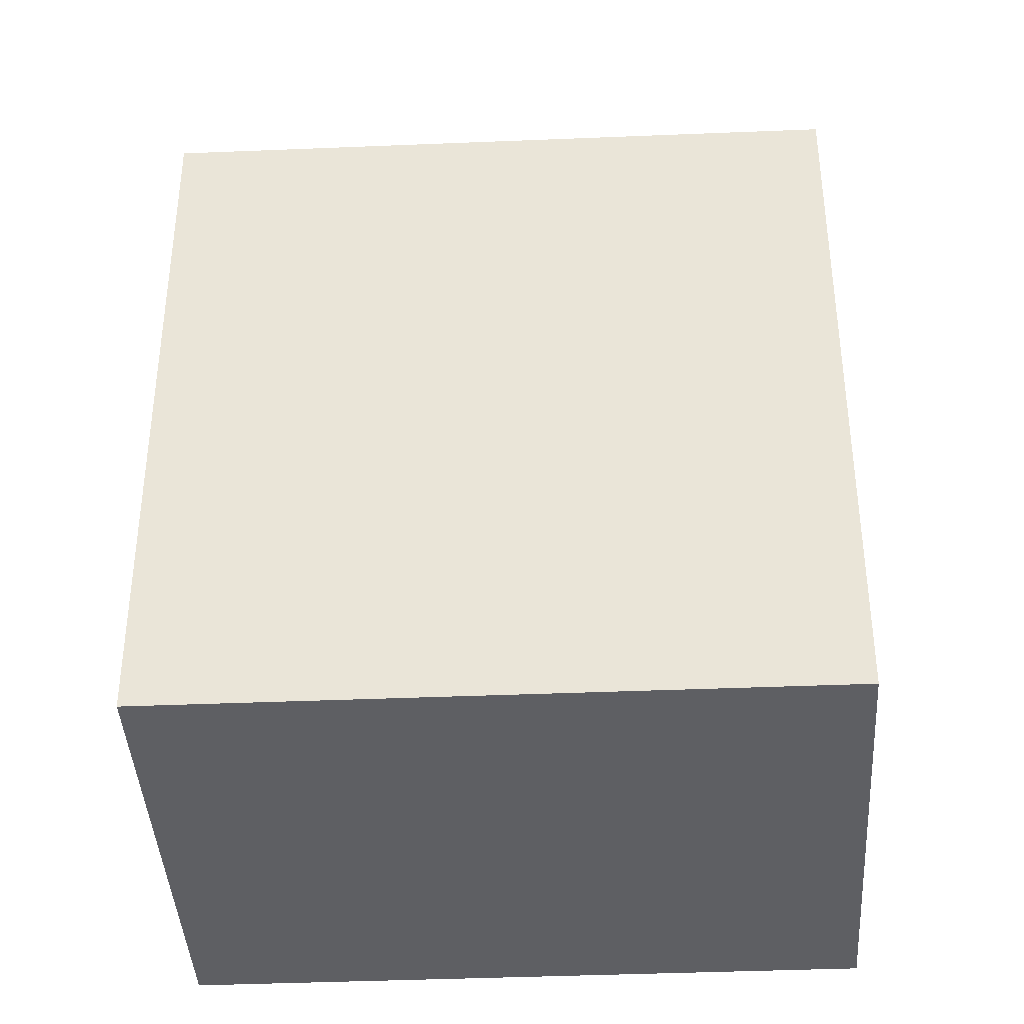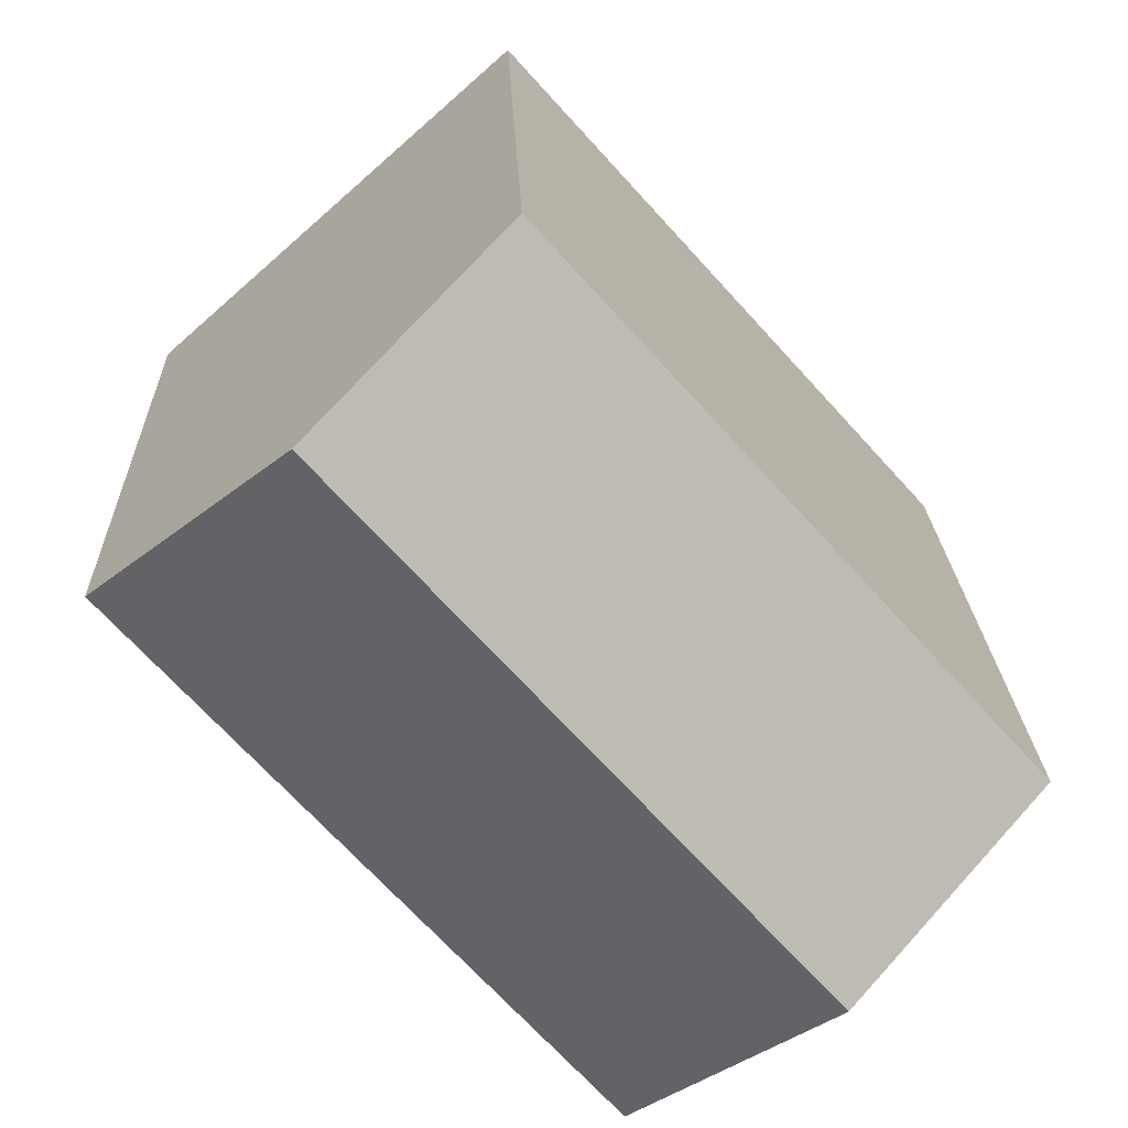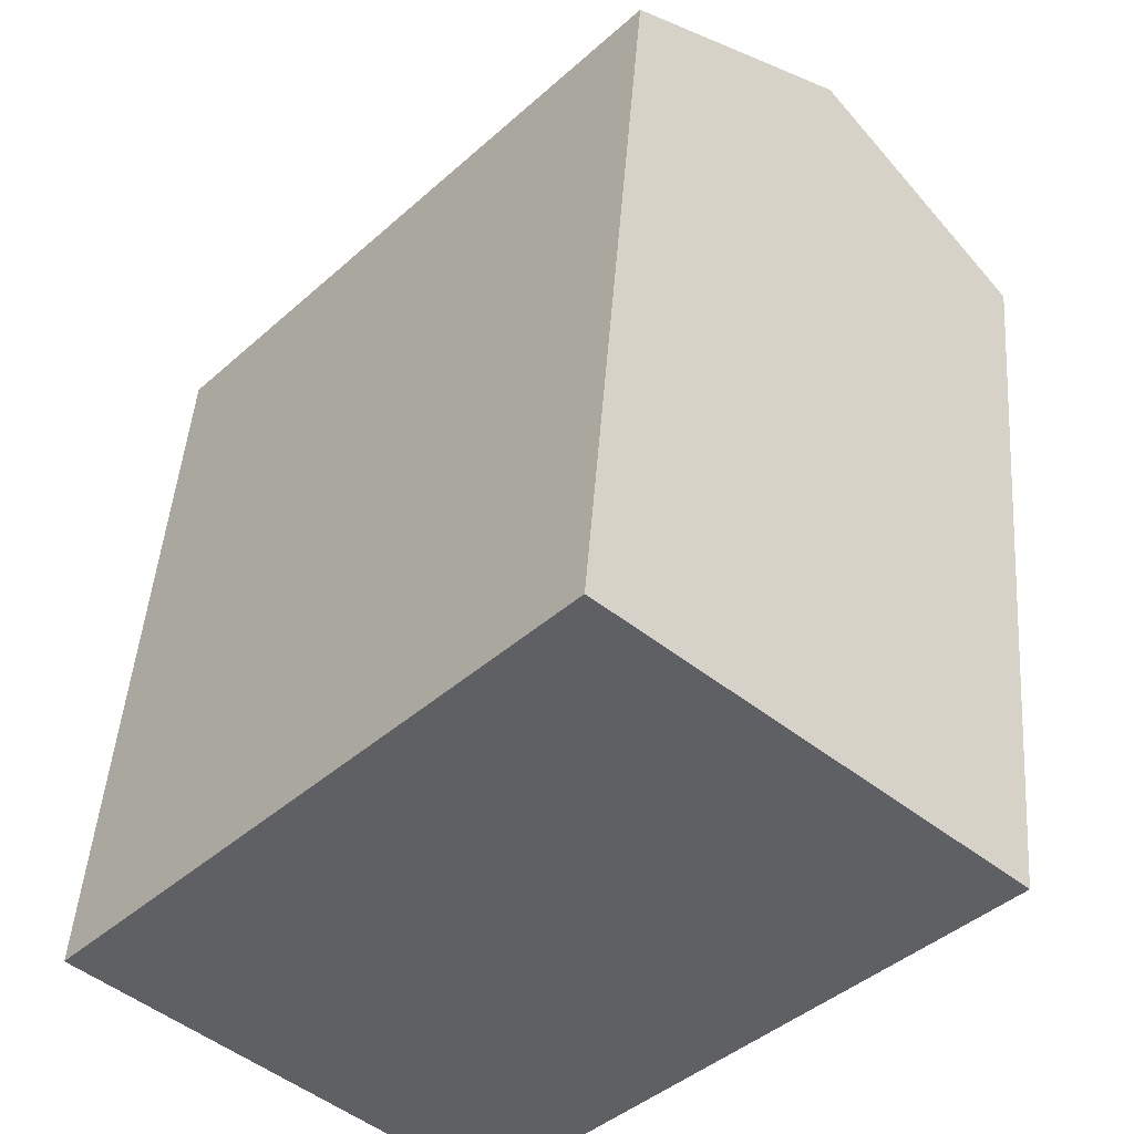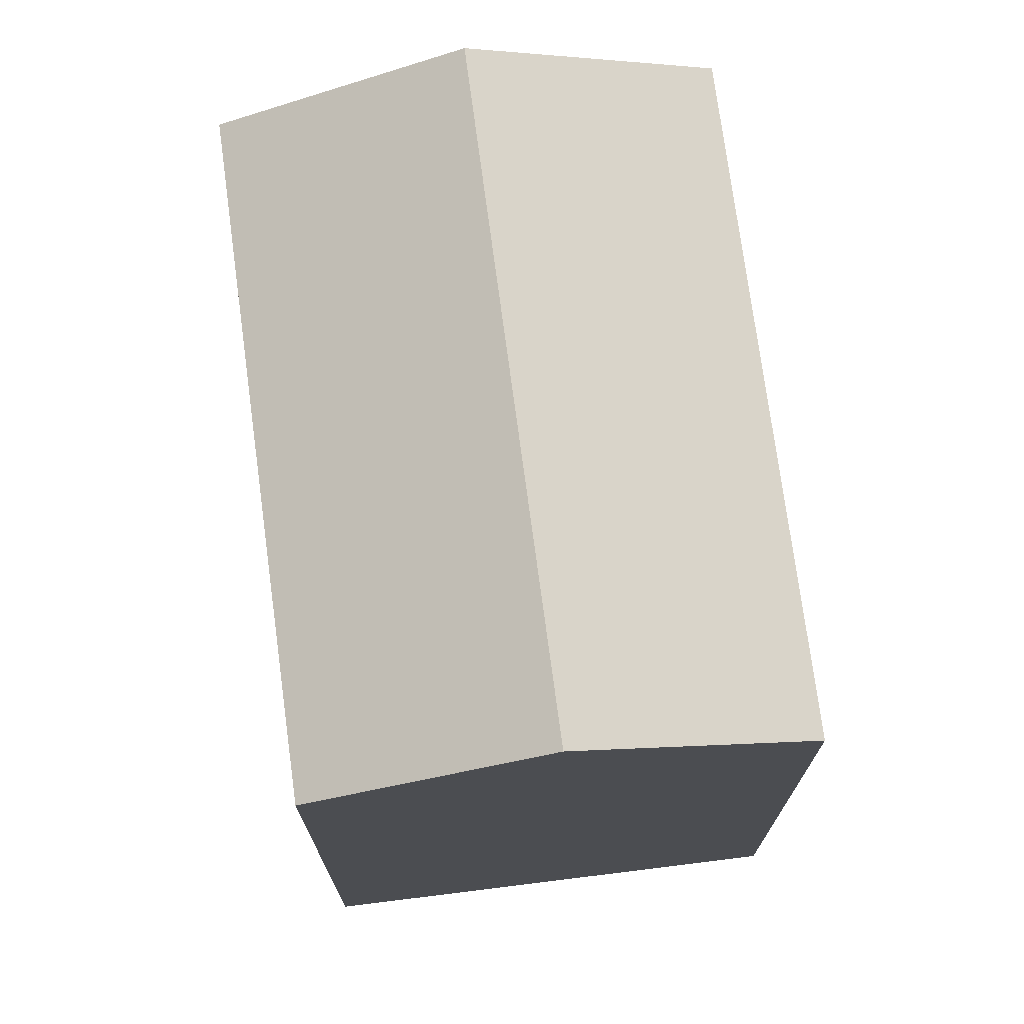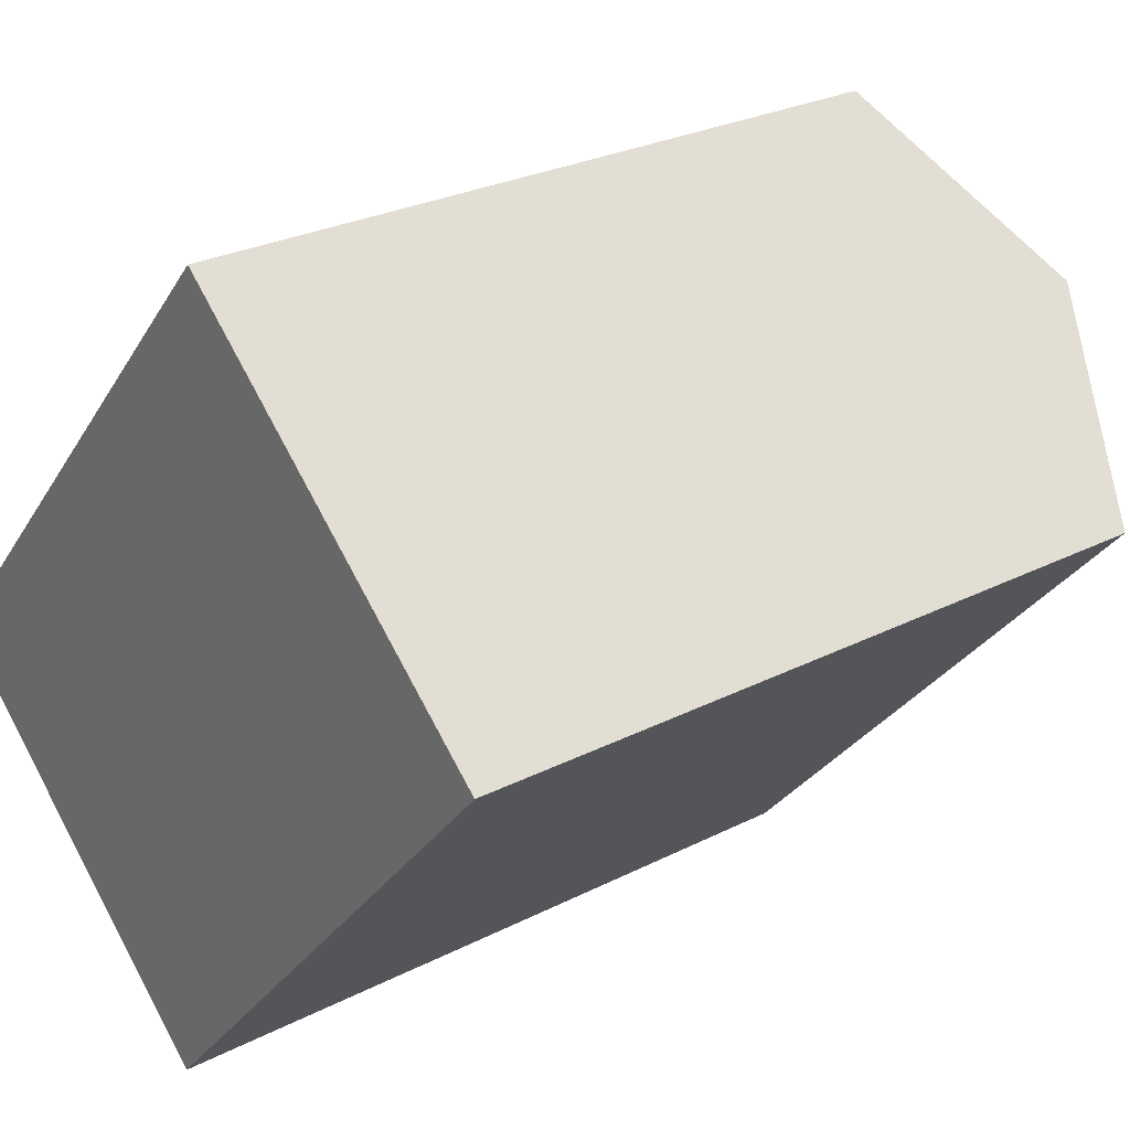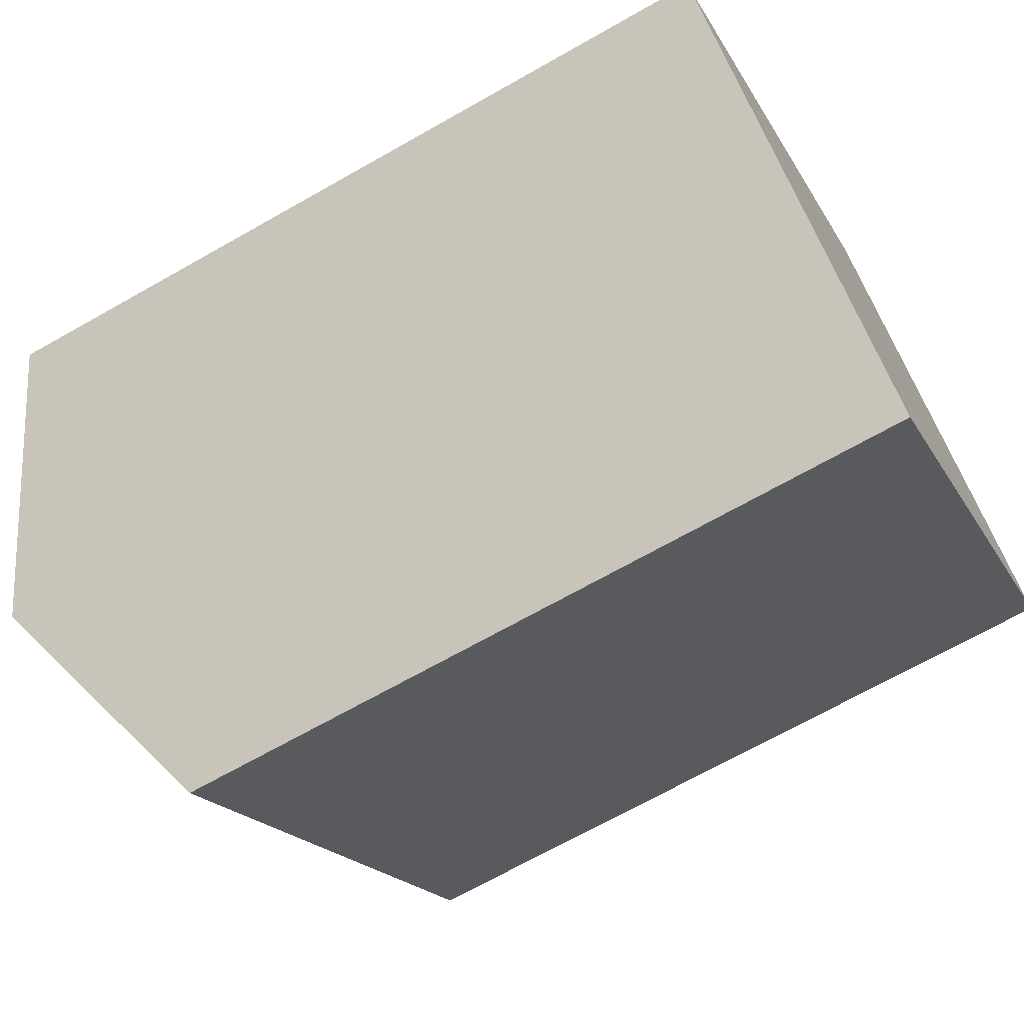
<metadata>
{"format":"obj","ext":"obj","renderer":"f3d","projection":"perspective","resolution":1024,"background":"white","views":[{"elev":-40.5,"azim":-45.1,"up":"+Y"},{"elev":20.0,"azim":178.1,"up":"+Z"},{"elev":46.2,"azim":4.2,"up":"+Z"},{"elev":74.3,"azim":34.4,"up":"+Y"},{"elev":26.2,"azim":50.8,"up":"+Z"},{"elev":-69.0,"azim":-60.4,"up":"+Z"}]}
</metadata>
<code>
v  20.53 18.46 4.53
v  11.37 -7.732e-16 12.63
v  20.53 -2.774e-16 4.53
v  11.37 18.46 12.63
v  15.95 21.15 8.578
v  0 0 0
v  0.0003939 18.46 -0.0005849
v  9.16 4.958e-16 -8.097
v  9.16 18.46 -8.097
v  4.58 21.15 -4.049
g defaultobject
f 1 2 3
f 2 1 4
f 4 1 5
f 4 6 2
f 6 4 7
f 7 8 6
f 8 7 9
f 9 7 10
f 8 1 3
f 1 8 9
f 10 4 5
f 4 10 7
f 9 5 1
f 5 9 10
f 2 8 3
f 8 2 6

</code>
